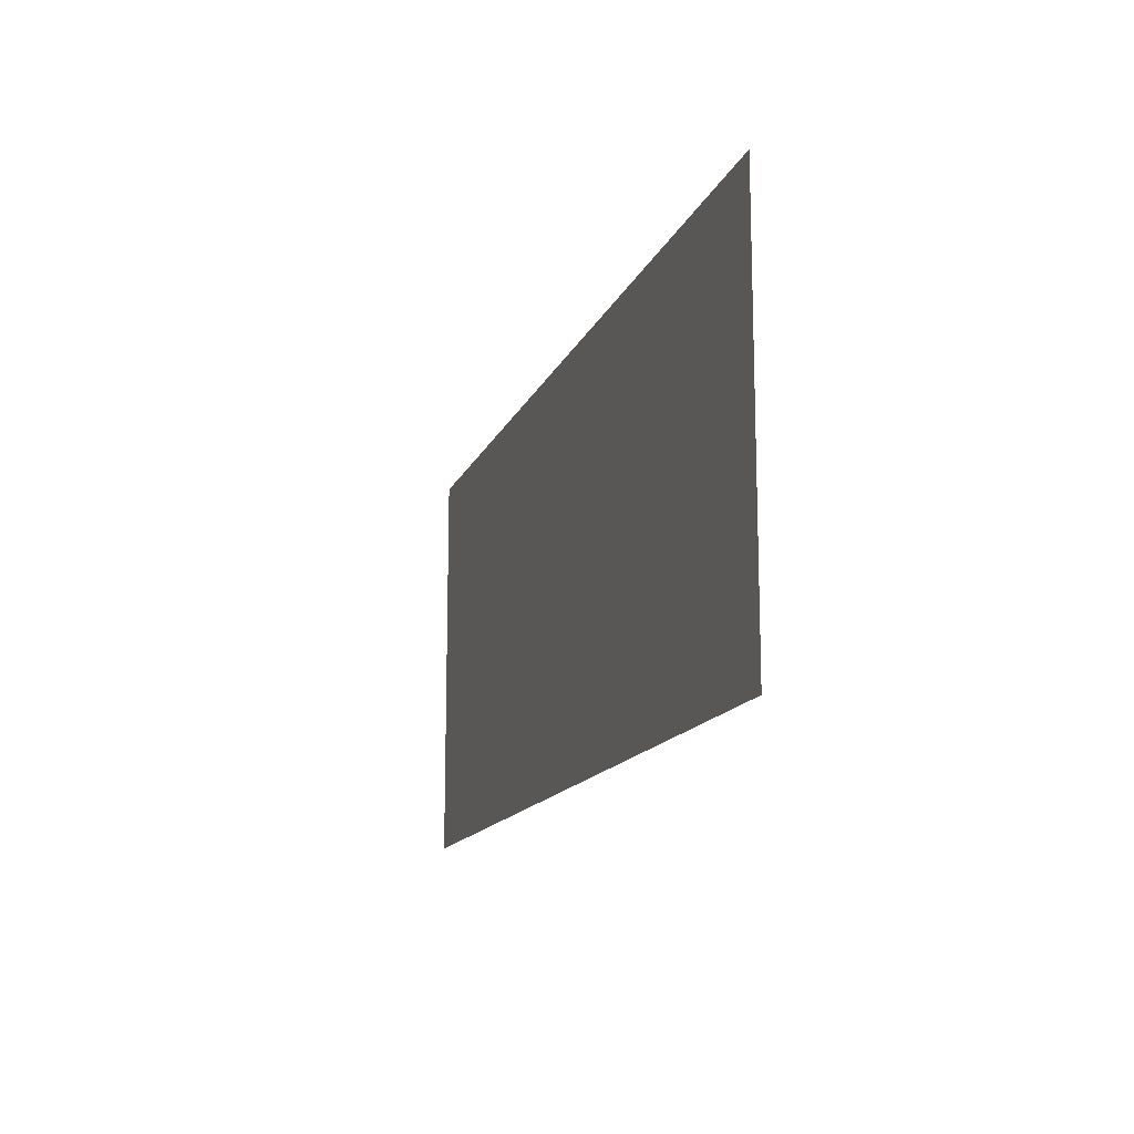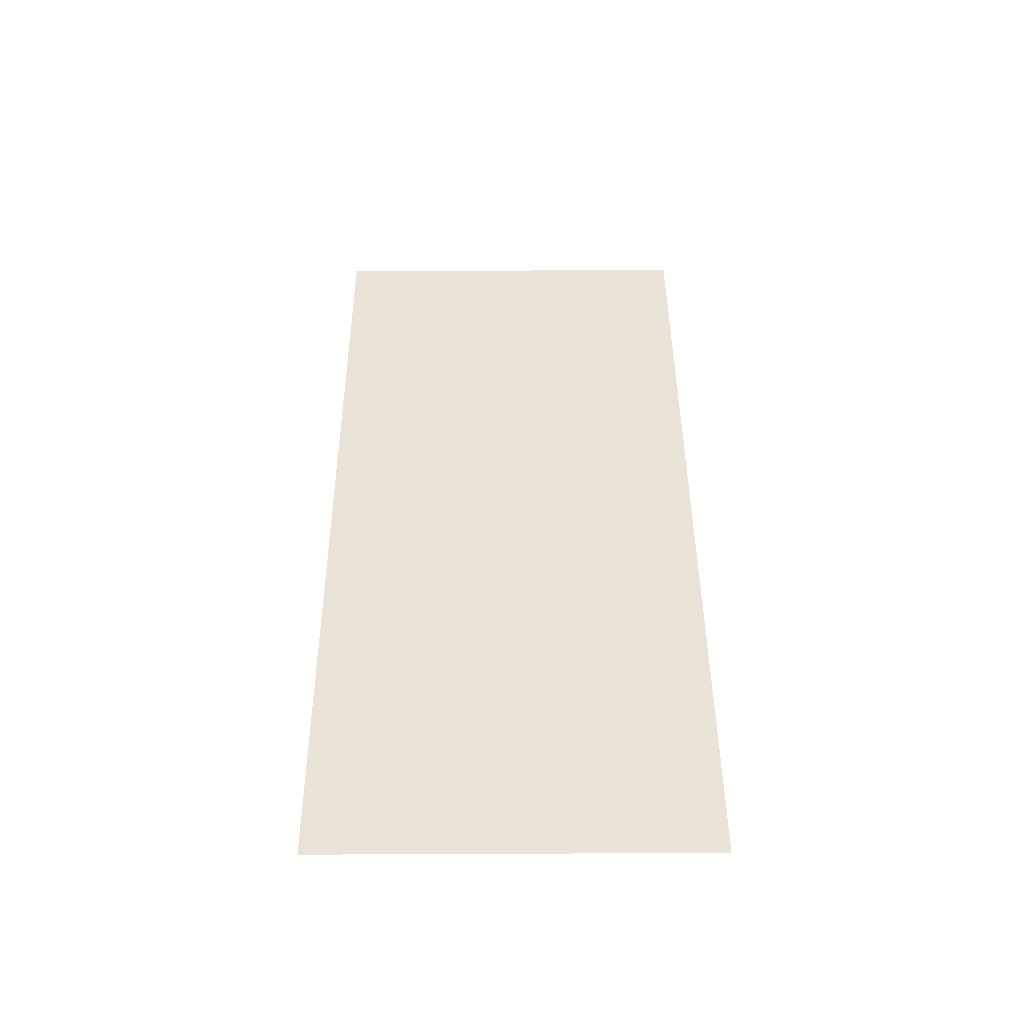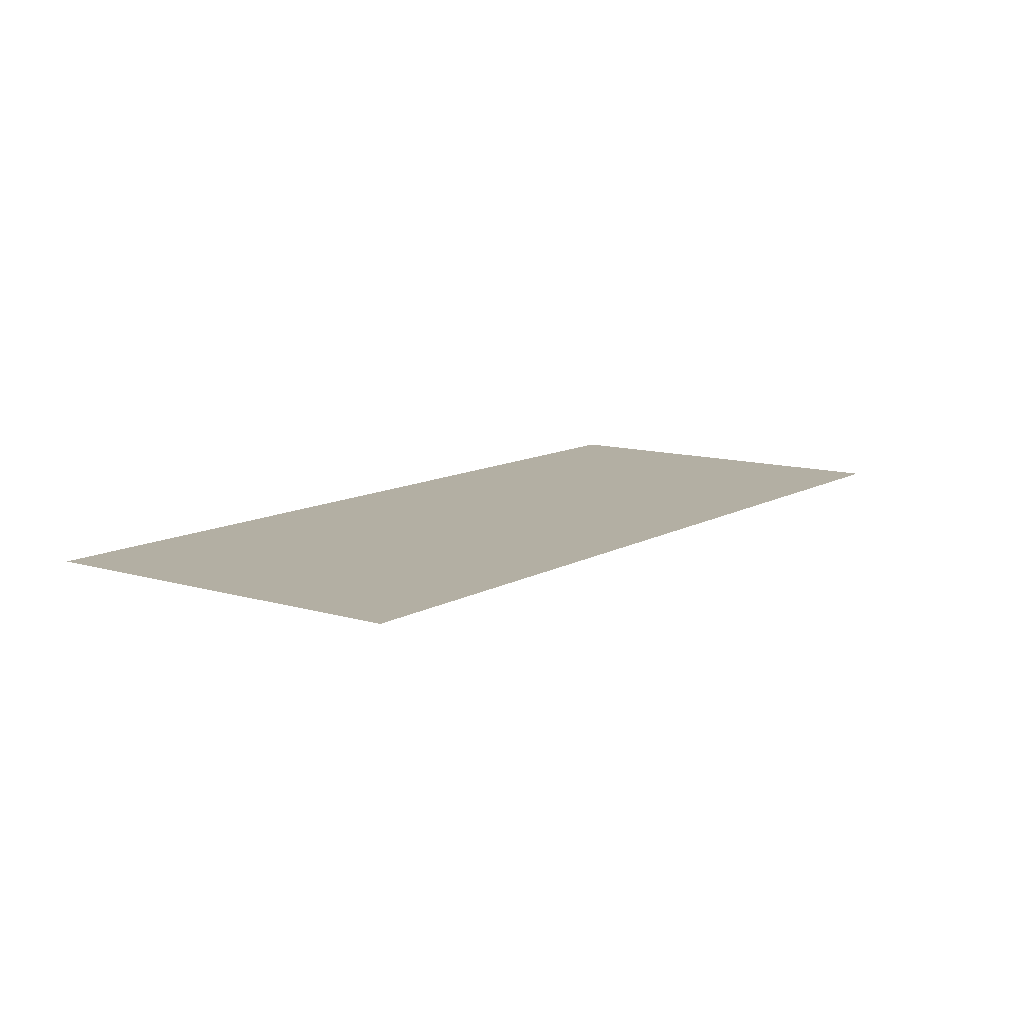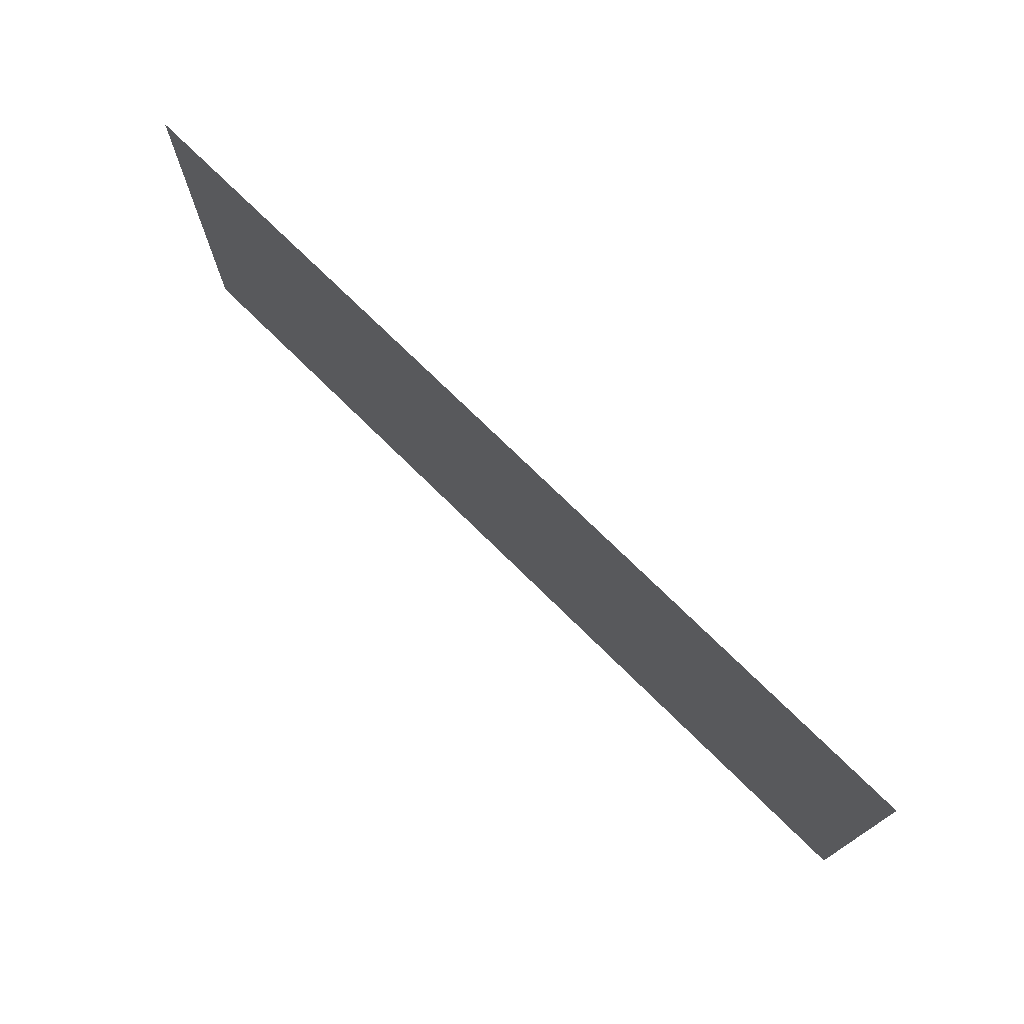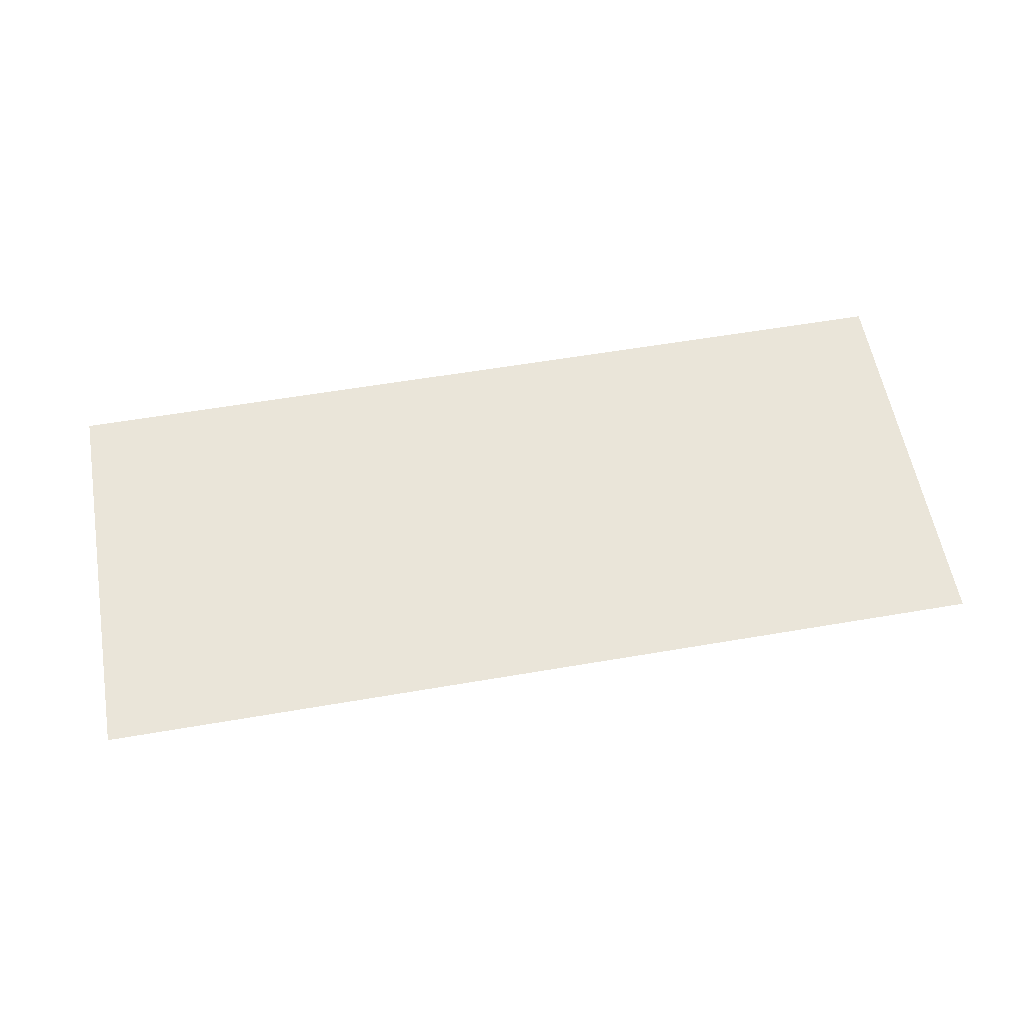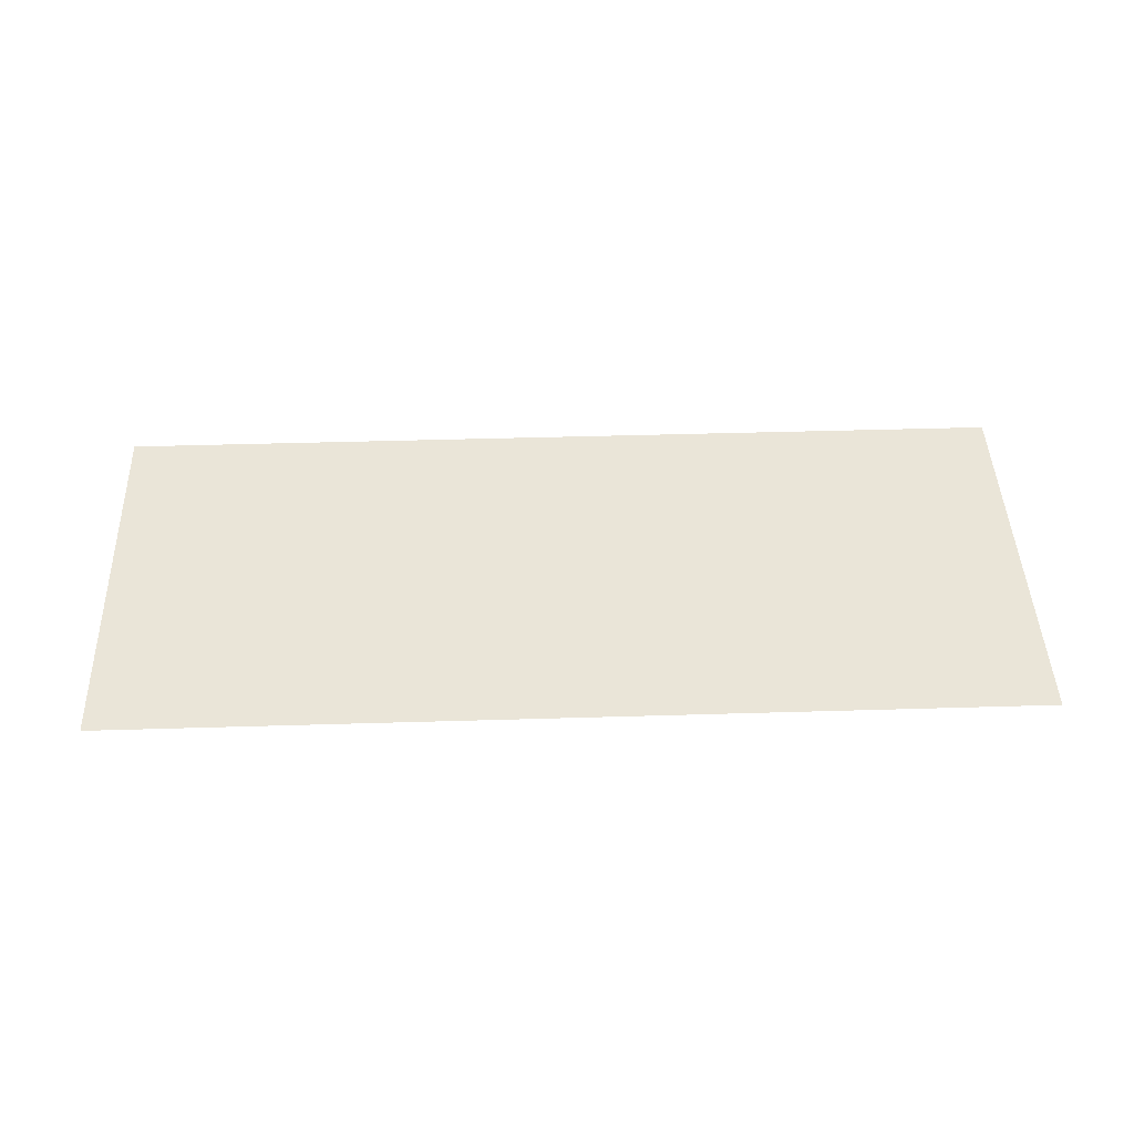
<metadata>
{"format":"obj","ext":"obj","renderer":"f3d","projection":"perspective","resolution":1024,"background":"white","views":[{"elev":-14.2,"azim":73.3,"up":"+Y"},{"elev":43.5,"azim":89.7,"up":"+Z"},{"elev":11.1,"azim":126.4,"up":"+Z"},{"elev":73.9,"azim":-135.4,"up":"+Y"},{"elev":57.8,"azim":-10.1,"up":"+Z"},{"elev":44.6,"azim":-2.0,"up":"+Z"}]}
</metadata>
<code>
g [armL2] arm1 pt2
v 0.183 -0.08 0
v 0.183 0.08 0
v -0.183 0.08 0
v -0.183 -0.08 0
g [armL2] arm1 pt2_0
f 1 4 2
f 2 4 3

</code>
